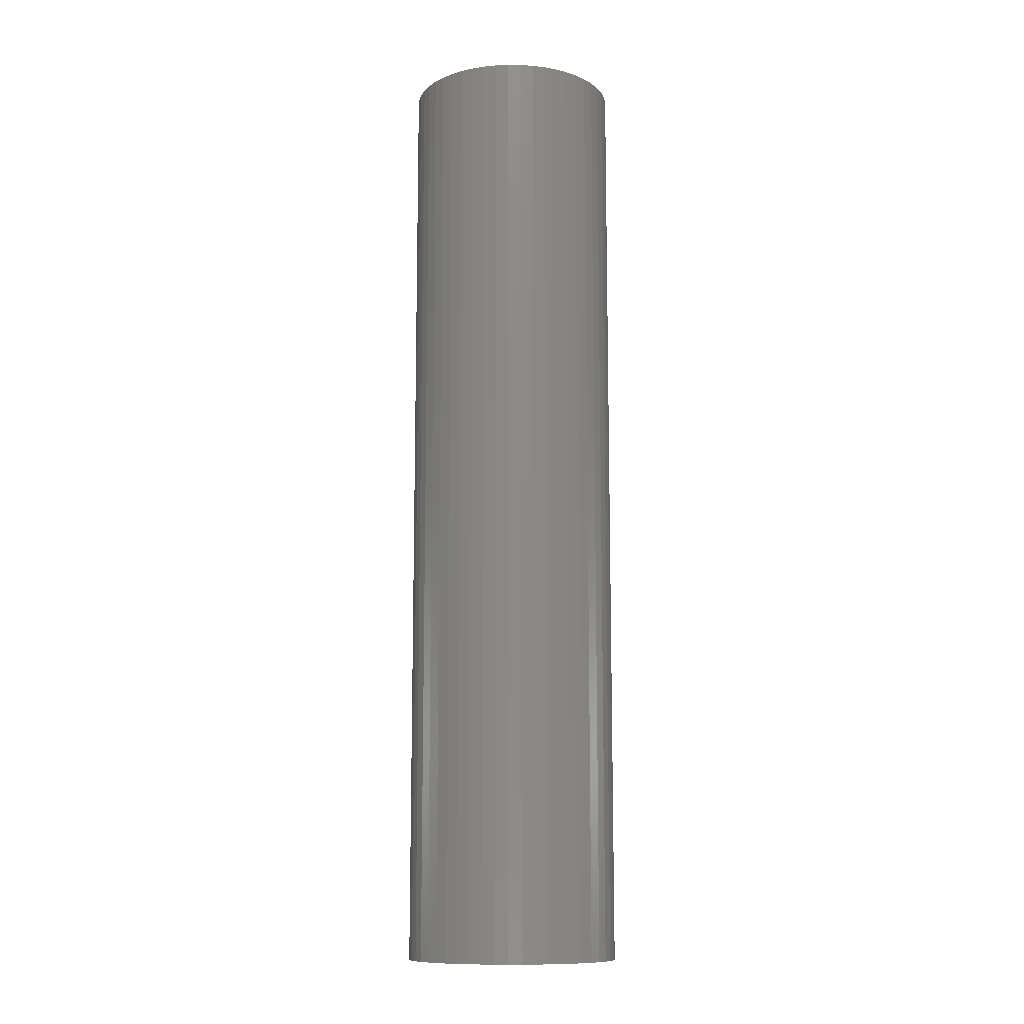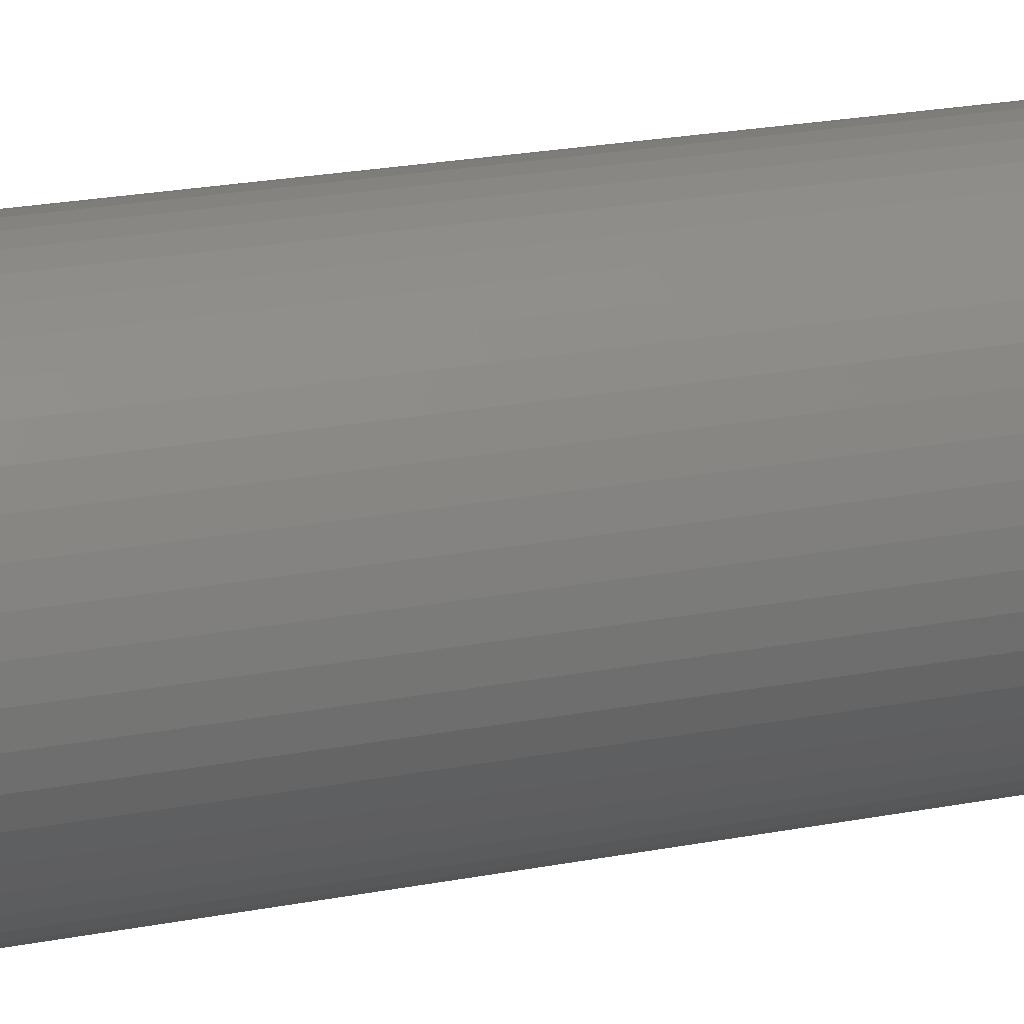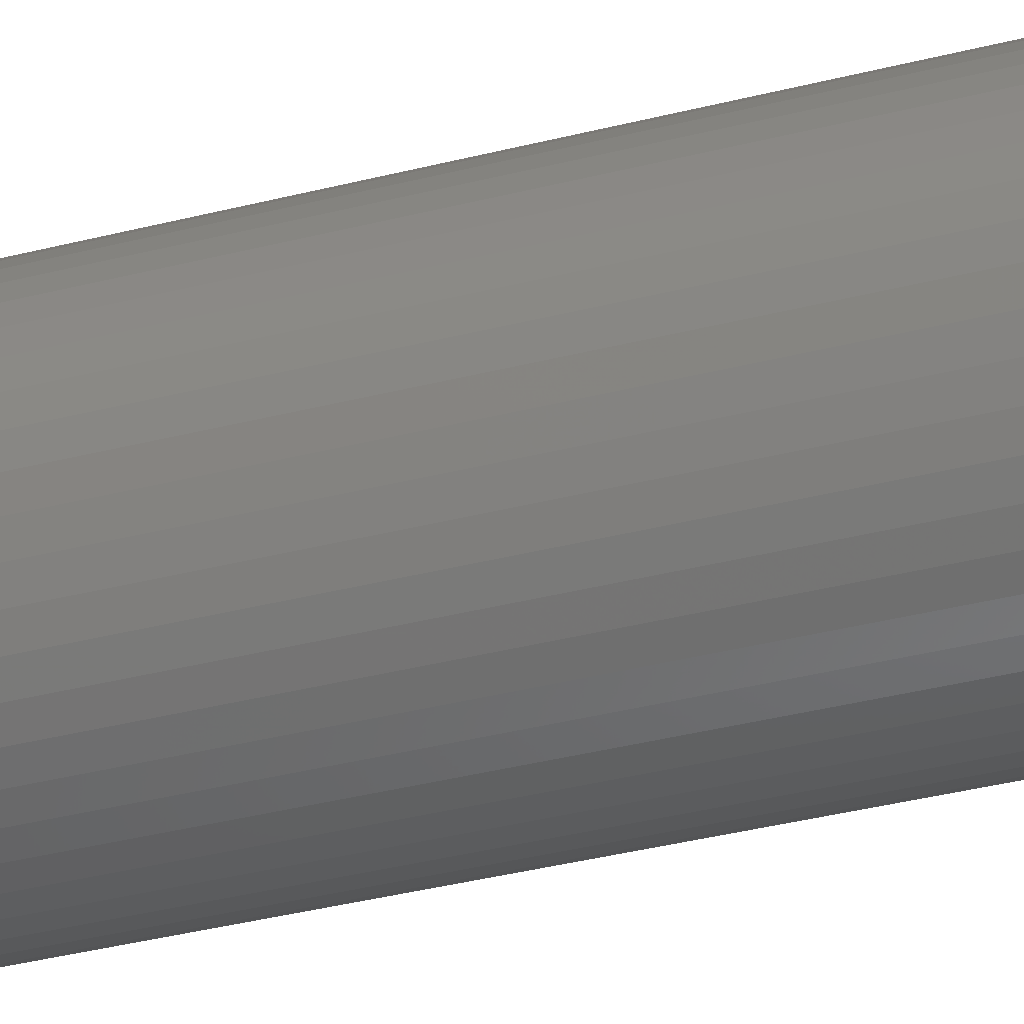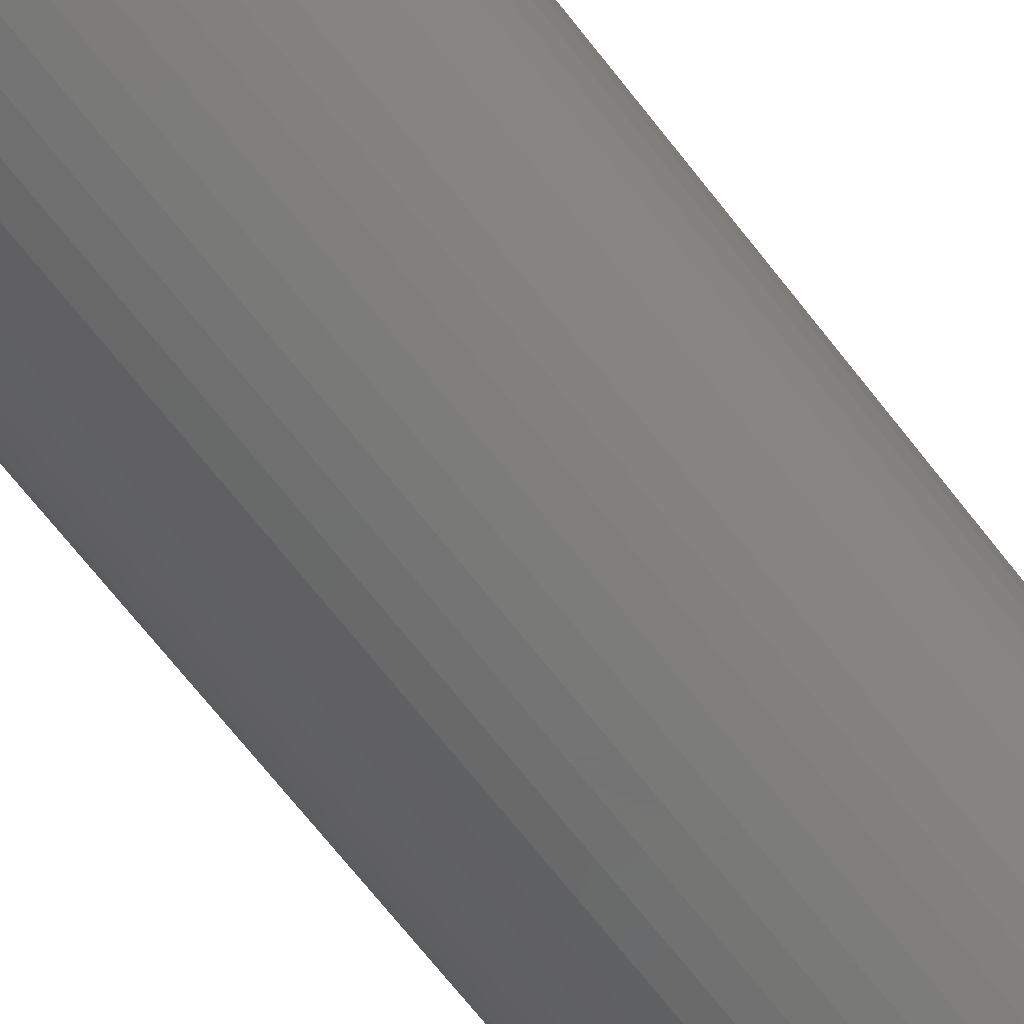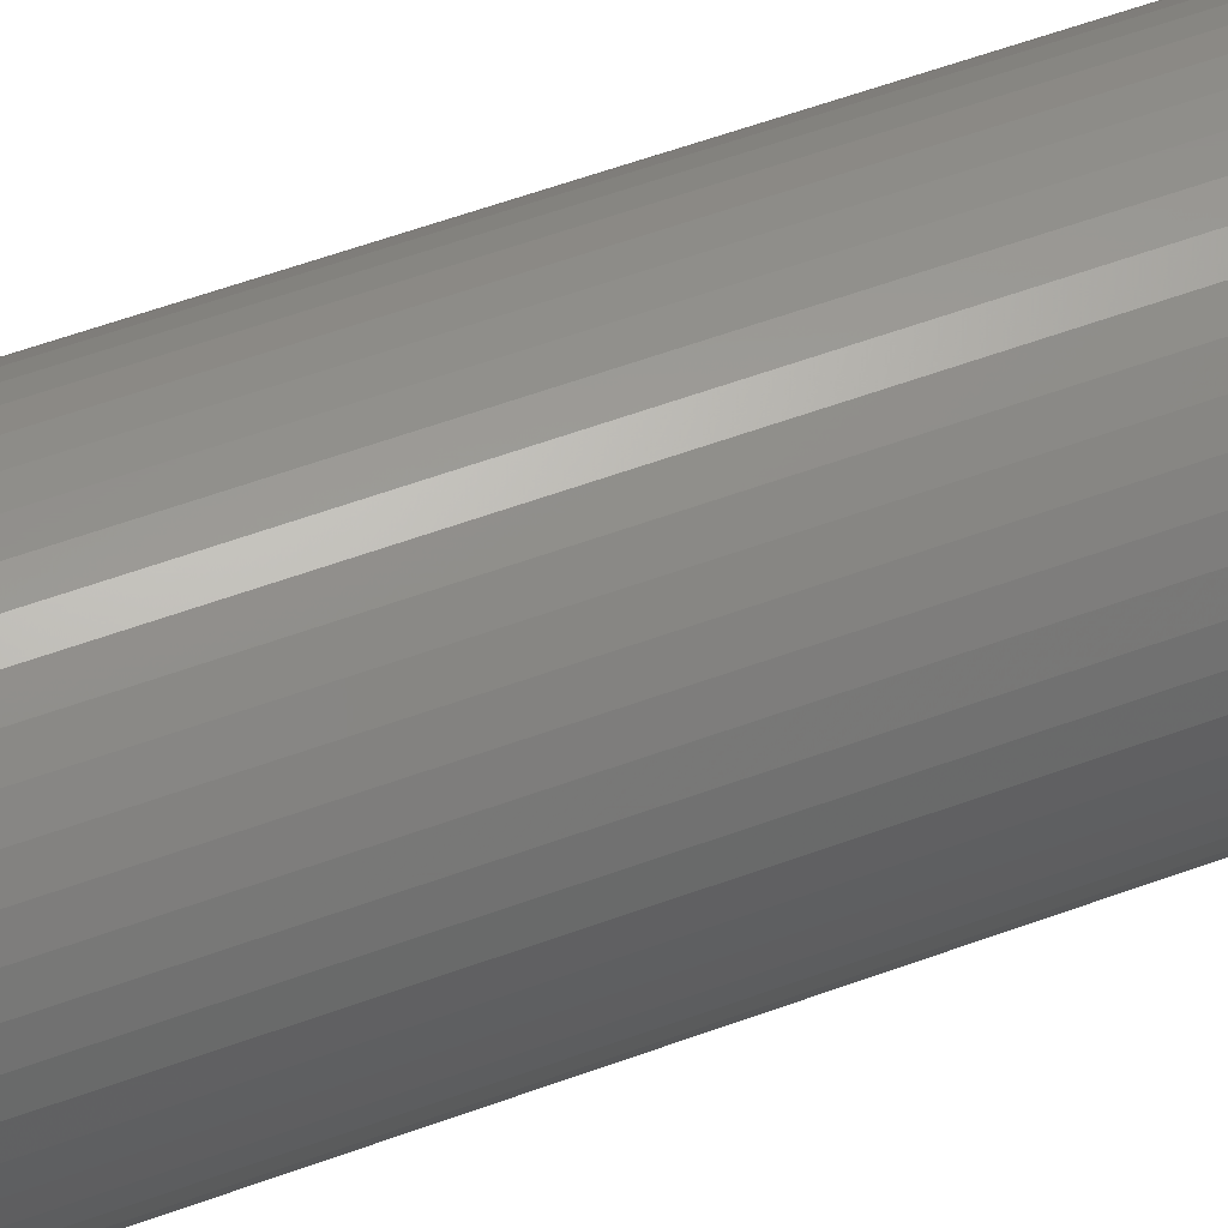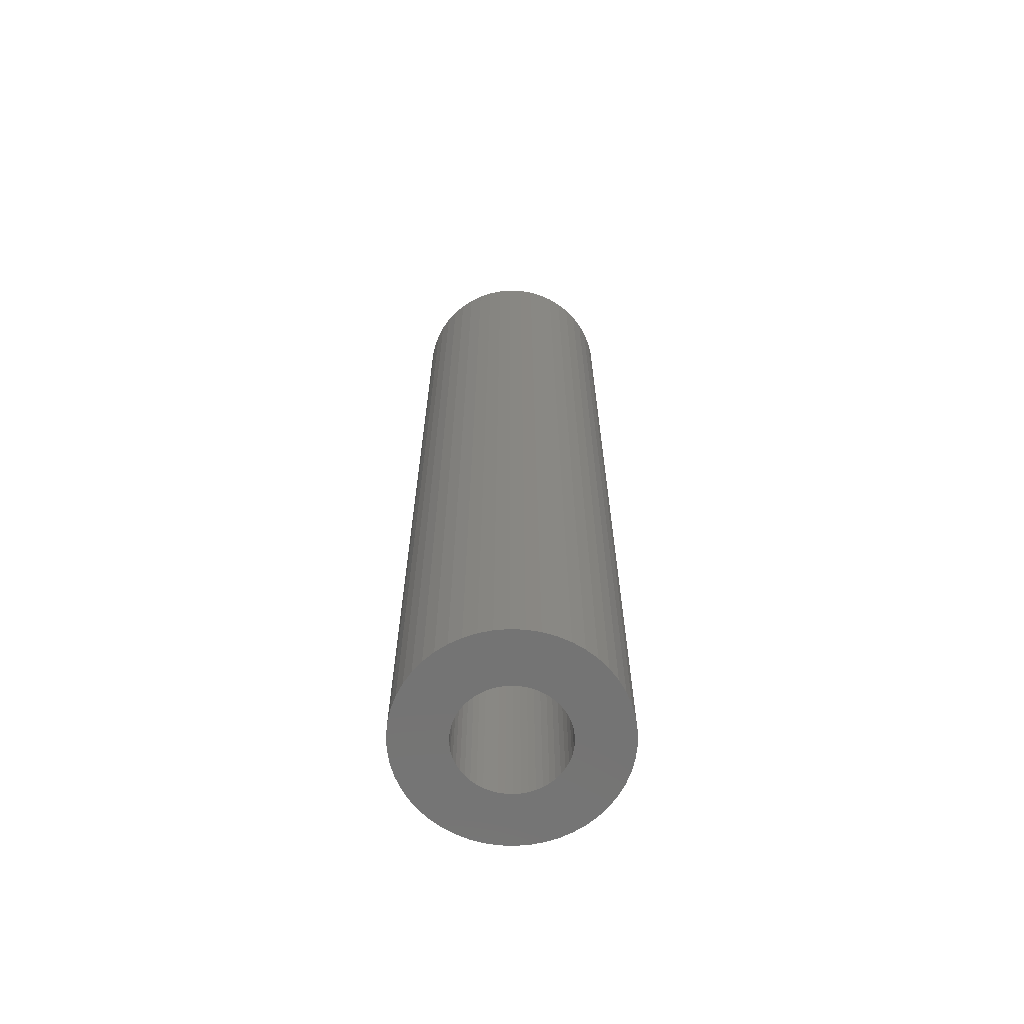
<metadata>
{"format":"stl","ext":"stl","renderer":"f3d","projection":"perspective","resolution":1024,"background":"white","views":[{"elev":-11.4,"azim":-30.3,"up":"+Z"},{"elev":18.2,"azim":67.7,"up":"+Y"},{"elev":-35.1,"azim":109.1,"up":"+Y"},{"elev":-66.8,"azim":-142.5,"up":"+Y"},{"elev":52.8,"azim":68.0,"up":"+Y"},{"elev":-65.9,"azim":98.3,"up":"+Z"}]}
</metadata>
<code>
# stl→obj: 200 verts, 400 faces
v 4.5 0 20
v 4.465 0.564 -20
v 4.465 0.564 20
v 4.5 0 -20
v -4.5 0 -20
v -4.465 0.564 20
v -4.465 0.564 -20
v -4.5 0 20
v 0.2826 4.491 -20
v -0.2826 4.491 20
v 0.2826 4.491 20
v -0.2826 4.491 -20
v 3.28 3.08 -20
v 2.868 3.467 20
v 3.28 3.08 20
v 2.868 3.467 -20
v -2.868 3.467 -20
v -3.28 3.08 20
v -2.868 3.467 20
v -3.28 3.08 -20
v -1.391 4.28 -20
v -1.916 4.072 20
v -1.391 4.28 20
v -1.916 4.072 -20
v 4.184 1.657 20
v 3.943 2.168 -20
v 3.943 2.168 20
v 4.184 1.657 -20
v 4.359 1.119 -20
v 4.359 1.119 20
v 1.916 4.072 -20
v 1.391 4.28 20
v 1.916 4.072 20
v 1.391 4.28 -20
v 0.8432 4.42 20
v 0.8432 4.42 -20
v 2.411 3.799 20
v 2.411 3.799 -20
v -4.184 1.657 -20
v -3.943 2.168 20
v -3.943 2.168 -20
v -4.184 1.657 20
v -3.641 2.645 20
v -3.641 2.645 -20
v -4.359 1.119 -20
v -4.359 1.119 20
v -2.411 3.799 20
v -2.411 3.799 -20
v -0.8432 4.42 20
v -0.8432 4.42 -20
v 3.641 -2.645 20
v 3.943 -2.168 -20
v 3.943 -2.168 20
v 3.641 -2.645 -20
v 4.465 -0.564 20
v 4.465 -0.564 -20
v 3.641 2.645 20
v 3.641 2.645 -20
v 2.868 -3.467 -20
v 3.28 -3.08 20
v 2.868 -3.467 20
v 3.28 -3.08 -20
v 4.359 -1.119 20
v 4.359 -1.119 -20
v -3.943 -2.168 -20
v -4.184 -1.657 20
v -4.184 -1.657 -20
v -3.943 -2.168 20
v -4.359 -1.119 20
v -4.359 -1.119 -20
v 1.916 -4.072 -20
v 2.411 -3.799 20
v 1.916 -4.072 20
v 2.411 -3.799 -20
v 2.25 0 20
v 2.232 0.282 20
v 2.179 0.5596 20
v 2.232 -0.282 20
v 2.092 0.8283 20
v 1.972 1.084 20
v 2.179 -0.5596 20
v 1.82 1.323 20
v 4.184 -1.657 20
v 1.64 1.54 20
v 2.092 -0.8283 20
v 1.434 1.734 20
v 1.972 -1.084 20
v 1.206 1.9 20
v 0.958 2.036 20
v 0.6953 2.14 20
v 0.4216 2.21 20
v 0.1413 2.246 20
v -0.1413 2.246 20
v -0.4216 2.21 20
v -0.6953 2.14 20
v -0.958 2.036 20
v -1.206 1.9 20
v -1.434 1.734 20
v -1.64 1.54 20
v -1.82 1.323 20
v -1.972 1.084 20
v 1.82 -1.323 20
v 1.64 -1.54 20
v 1.434 -1.734 20
v 1.206 -1.9 20
v 0.958 -2.036 20
v 1.391 -4.28 20
v 0.6953 -2.14 20
v 0.8432 -4.42 20
v 0.4216 -2.21 20
v 0.2826 -4.491 20
v 0.1413 -2.246 20
v -0.1413 -2.246 20
v -0.2826 -4.491 20
v -0.4216 -2.21 20
v -0.8432 -4.42 20
v -0.6953 -2.14 20
v -1.391 -4.28 20
v -0.958 -2.036 20
v -1.916 -4.072 20
v -1.206 -1.9 20
v -2.411 -3.799 20
v -1.434 -1.734 20
v -2.868 -3.467 20
v -1.64 -1.54 20
v -3.28 -3.08 20
v -1.82 -1.323 20
v -3.641 -2.645 20
v -1.972 -1.084 20
v -2.092 -0.8283 20
v -2.179 -0.5596 20
v -2.232 -0.282 20
v -4.465 -0.564 20
v -2.25 0 20
v -2.092 0.8283 20
v -2.179 0.5596 20
v -2.232 0.282 20
v 4.184 -1.657 -20
v -1.916 -4.072 -20
v -1.391 -4.28 -20
v -4.465 -0.564 -20
v 0.2826 -4.491 -20
v 0.8432 -4.42 -20
v 1.391 -4.28 -20
v -0.2826 -4.491 -20
v -0.8432 -4.42 -20
v -3.28 -3.08 -20
v -2.868 -3.467 -20
v -2.411 -3.799 -20
v -3.641 -2.645 -20
v 2.25 0 -20
v 2.232 -0.282 -20
v 2.179 -0.5596 -20
v 2.232 0.282 -20
v 2.092 -0.8283 -20
v 1.972 -1.084 -20
v 2.179 0.5596 -20
v 1.82 -1.323 -20
v 1.64 -1.54 -20
v 2.092 0.8283 -20
v 1.434 -1.734 -20
v 1.972 1.084 -20
v 1.206 -1.9 -20
v 0.958 -2.036 -20
v 0.6953 -2.14 -20
v 0.4216 -2.21 -20
v 0.1413 -2.246 -20
v -0.1413 -2.246 -20
v -0.4216 -2.21 -20
v -0.6953 -2.14 -20
v -0.958 -2.036 -20
v -1.206 -1.9 -20
v -1.434 -1.734 -20
v -1.64 -1.54 -20
v -1.82 -1.323 -20
v -1.972 -1.084 -20
v 1.82 1.323 -20
v 1.64 1.54 -20
v 1.434 1.734 -20
v 1.206 1.9 -20
v 0.958 2.036 -20
v 0.6953 2.14 -20
v 0.4216 2.21 -20
v 0.1413 2.246 -20
v -0.1413 2.246 -20
v -0.4216 2.21 -20
v -0.6953 2.14 -20
v -0.958 2.036 -20
v -1.206 1.9 -20
v -1.434 1.734 -20
v -1.64 1.54 -20
v -1.82 1.323 -20
v -1.972 1.084 -20
v -2.092 0.8283 -20
v -2.179 0.5596 -20
v -2.232 0.282 -20
v -2.25 0 -20
v -2.092 -0.8283 -20
v -2.179 -0.5596 -20
v -2.232 -0.282 -20
f 1 2 3
f 2 1 4
f 5 6 7
f 6 5 8
f 9 10 11
f 10 9 12
f 13 14 15
f 14 13 16
f 17 18 19
f 18 17 20
f 21 22 23
f 22 21 24
f 25 26 27
f 26 25 28
f 3 29 30
f 29 3 2
f 31 32 33
f 32 31 34
f 34 35 32
f 35 34 36
f 16 37 14
f 37 16 38
f 39 40 41
f 40 39 42
f 41 43 44
f 43 41 40
f 45 42 39
f 42 45 46
f 24 47 22
f 47 24 48
f 12 49 10
f 49 12 50
f 51 52 53
f 52 51 54
f 55 4 1
f 4 55 56
f 30 28 25
f 28 30 29
f 57 13 15
f 13 57 58
f 27 58 57
f 58 27 26
f 36 11 35
f 11 36 9
f 50 23 49
f 23 50 21
f 59 60 61
f 60 59 62
f 63 56 55
f 56 63 64
f 65 66 67
f 66 65 68
f 67 69 70
f 69 67 66
f 60 54 51
f 54 60 62
f 71 72 73
f 72 71 74
f 38 33 37
f 33 38 31
f 44 18 20
f 18 44 43
f 75 1 3
f 76 3 30
f 1 75 55
f 77 30 25
f 78 55 75
f 79 25 27
f 55 78 63
f 80 27 57
f 81 63 78
f 82 57 15
f 63 81 83
f 84 15 14
f 85 83 81
f 86 14 37
f 83 85 53
f 87 53 85
f 3 76 75
f 30 77 76
f 25 79 77
f 27 80 79
f 88 37 33
f 57 82 80
f 15 84 82
f 14 86 84
f 89 33 32
f 37 88 86
f 33 89 88
f 90 32 35
f 32 90 89
f 35 91 90
f 11 91 35
f 11 92 91
f 11 93 92
f 10 93 11
f 10 94 93
f 49 94 10
f 94 49 95
f 23 95 49
f 95 23 96
f 22 96 23
f 96 22 97
f 47 97 22
f 97 47 98
f 19 98 47
f 98 19 99
f 18 99 19
f 99 18 100
f 43 100 18
f 40 101 43
f 100 43 101
f 53 87 51
f 102 51 87
f 51 102 60
f 103 60 102
f 60 103 61
f 104 61 103
f 61 104 72
f 105 72 104
f 72 105 73
f 106 73 105
f 73 106 107
f 108 107 106
f 107 108 109
f 110 109 108
f 110 111 109
f 112 111 110
f 113 111 112
f 113 114 111
f 115 114 113
f 116 115 117
f 115 116 114
f 118 117 119
f 120 119 121
f 117 118 116
f 122 121 123
f 124 123 125
f 126 125 127
f 119 120 118
f 128 127 129
f 68 129 130
f 66 130 131
f 69 131 132
f 121 122 120
f 133 132 134
f 101 40 135
f 42 135 40
f 123 124 122
f 135 42 136
f 125 126 124
f 46 136 42
f 127 128 126
f 136 46 137
f 129 68 128
f 6 137 46
f 130 66 68
f 137 6 134
f 131 69 66
f 8 134 6
f 132 133 69
f 134 8 133
f 7 46 45
f 46 7 6
f 48 19 47
f 19 48 17
f 83 64 63
f 64 83 138
f 53 138 83
f 138 53 52
f 139 118 120
f 118 139 140
f 141 8 5
f 8 141 133
f 142 109 111
f 109 142 143
f 74 61 72
f 61 74 59
f 144 73 107
f 73 144 71
f 145 111 114
f 111 145 142
f 146 114 116
f 114 146 145
f 140 116 118
f 116 140 146
f 147 124 126
f 124 147 148
f 149 120 122
f 120 149 139
f 147 128 150
f 128 147 126
f 150 68 65
f 68 150 128
f 151 4 56
f 152 56 64
f 4 151 2
f 153 64 138
f 154 2 151
f 155 138 52
f 2 154 29
f 156 52 54
f 157 29 154
f 158 54 62
f 29 157 28
f 159 62 59
f 160 28 157
f 161 59 74
f 28 160 26
f 162 26 160
f 56 152 151
f 64 153 152
f 138 155 153
f 52 156 155
f 163 74 71
f 54 158 156
f 62 159 158
f 59 161 159
f 164 71 144
f 74 163 161
f 71 164 163
f 165 144 143
f 144 165 164
f 143 166 165
f 142 166 143
f 142 167 166
f 142 168 167
f 145 168 142
f 145 169 168
f 146 169 145
f 169 146 170
f 140 170 146
f 170 140 171
f 139 171 140
f 171 139 172
f 149 172 139
f 172 149 173
f 148 173 149
f 173 148 174
f 147 174 148
f 174 147 175
f 150 175 147
f 65 176 150
f 175 150 176
f 26 162 58
f 177 58 162
f 58 177 13
f 178 13 177
f 13 178 16
f 179 16 178
f 16 179 38
f 180 38 179
f 38 180 31
f 181 31 180
f 31 181 34
f 182 34 181
f 34 182 36
f 183 36 182
f 183 9 36
f 184 9 183
f 185 9 184
f 185 12 9
f 186 12 185
f 50 186 187
f 186 50 12
f 21 187 188
f 24 188 189
f 187 21 50
f 48 189 190
f 17 190 191
f 20 191 192
f 188 24 21
f 44 192 193
f 41 193 194
f 39 194 195
f 45 195 196
f 189 48 24
f 7 196 197
f 176 65 198
f 67 198 65
f 190 17 48
f 198 67 199
f 191 20 17
f 70 199 67
f 192 44 20
f 199 70 200
f 193 41 44
f 141 200 70
f 194 39 41
f 200 141 197
f 195 45 39
f 5 197 141
f 196 7 45
f 197 5 7
f 70 133 141
f 133 70 69
f 143 107 109
f 107 143 144
f 148 122 124
f 122 148 149
f 136 194 135
f 194 136 195
f 162 82 177
f 82 162 80
f 182 89 90
f 89 182 181
f 188 95 96
f 95 188 187
f 135 193 101
f 193 135 194
f 152 75 151
f 75 152 78
f 179 84 86
f 84 179 178
f 180 86 88
f 86 180 179
f 100 191 99
f 191 100 192
f 189 96 97
f 96 189 188
f 186 93 94
f 93 186 185
f 190 97 98
f 97 190 189
f 151 76 154
f 76 151 75
f 159 104 103
f 104 159 161
f 158 87 156
f 87 158 102
f 168 115 113
f 115 168 169
f 165 110 108
f 110 165 166
f 177 84 178
f 84 177 82
f 185 92 93
f 92 185 184
f 183 90 91
f 90 183 182
f 134 196 137
f 196 134 197
f 137 195 136
f 195 137 196
f 101 192 100
f 192 101 193
f 187 94 95
f 94 187 186
f 191 98 99
f 98 191 190
f 153 78 152
f 78 153 81
f 166 112 110
f 112 166 167
f 159 102 158
f 102 159 103
f 160 80 162
f 80 160 79
f 157 79 160
f 79 157 77
f 154 77 157
f 77 154 76
f 184 91 92
f 91 184 183
f 181 88 89
f 88 181 180
f 155 81 153
f 81 155 85
f 156 85 155
f 85 156 87
f 171 121 119
f 121 171 172
f 132 197 134
f 197 132 200
f 130 199 131
f 199 130 198
f 125 175 127
f 175 125 174
f 164 108 106
f 108 164 165
f 161 105 104
f 105 161 163
f 173 125 123
f 125 173 174
f 167 113 112
f 113 167 168
f 172 123 121
f 123 172 173
f 131 200 132
f 200 131 199
f 127 176 129
f 176 127 175
f 129 198 130
f 198 129 176
f 163 106 105
f 106 163 164
f 169 117 115
f 117 169 170
f 170 119 117
f 119 170 171

</code>
